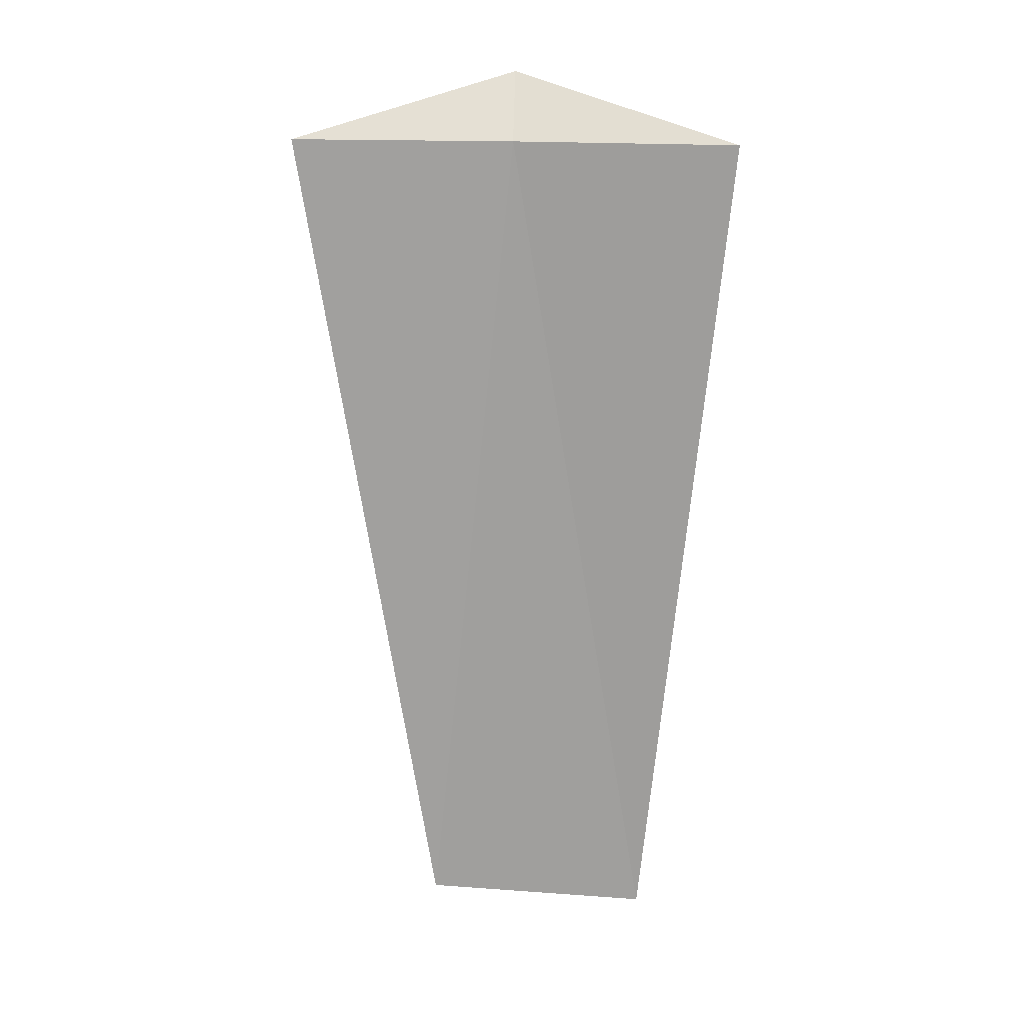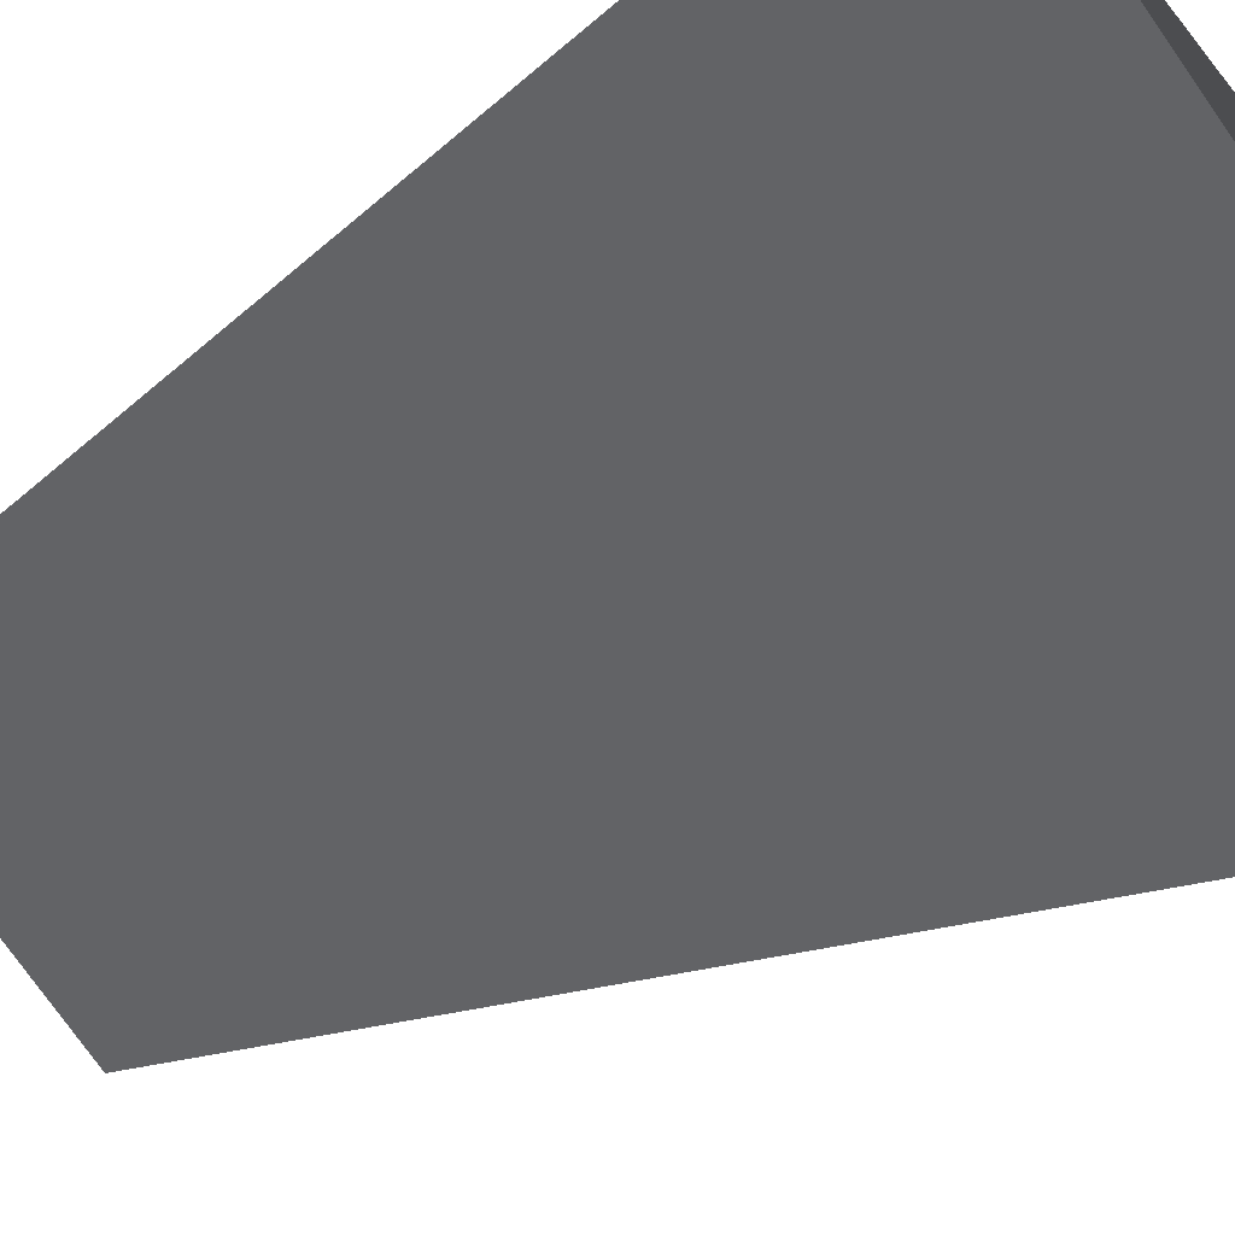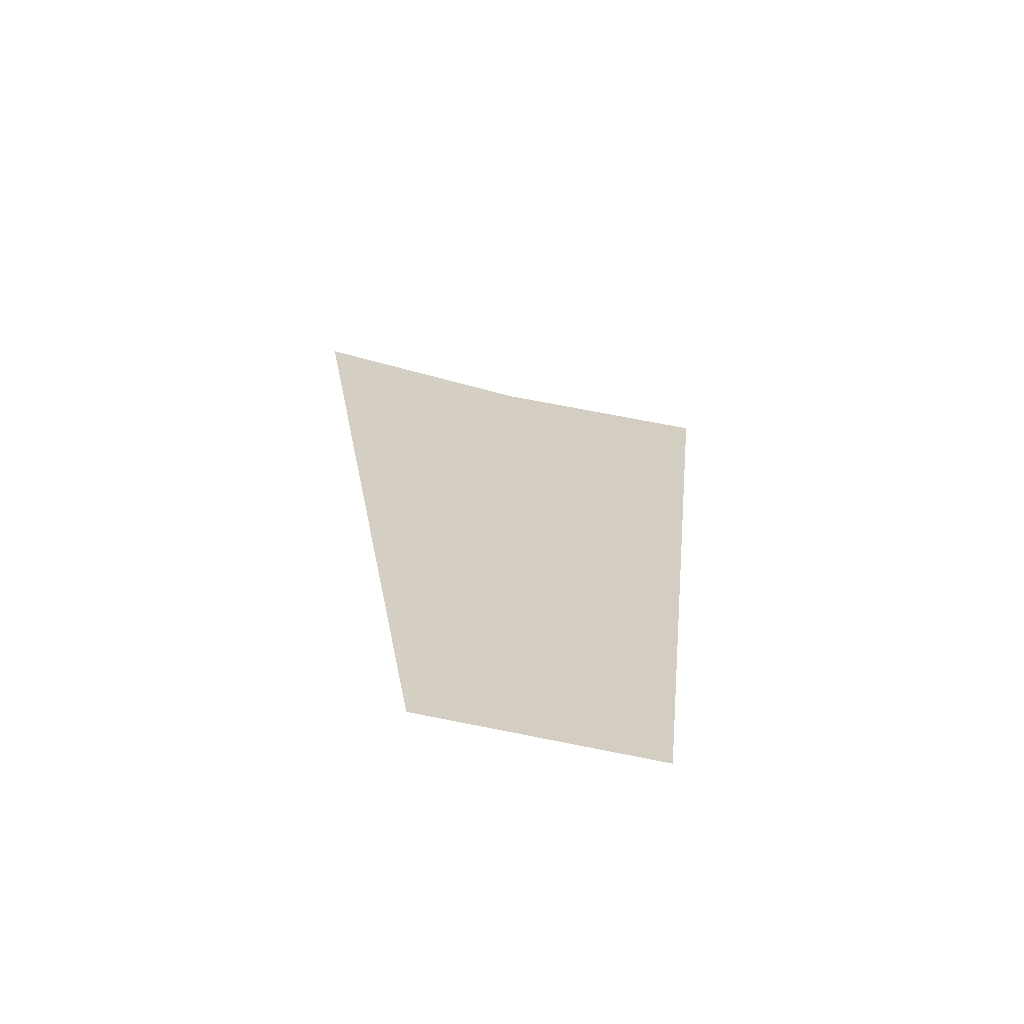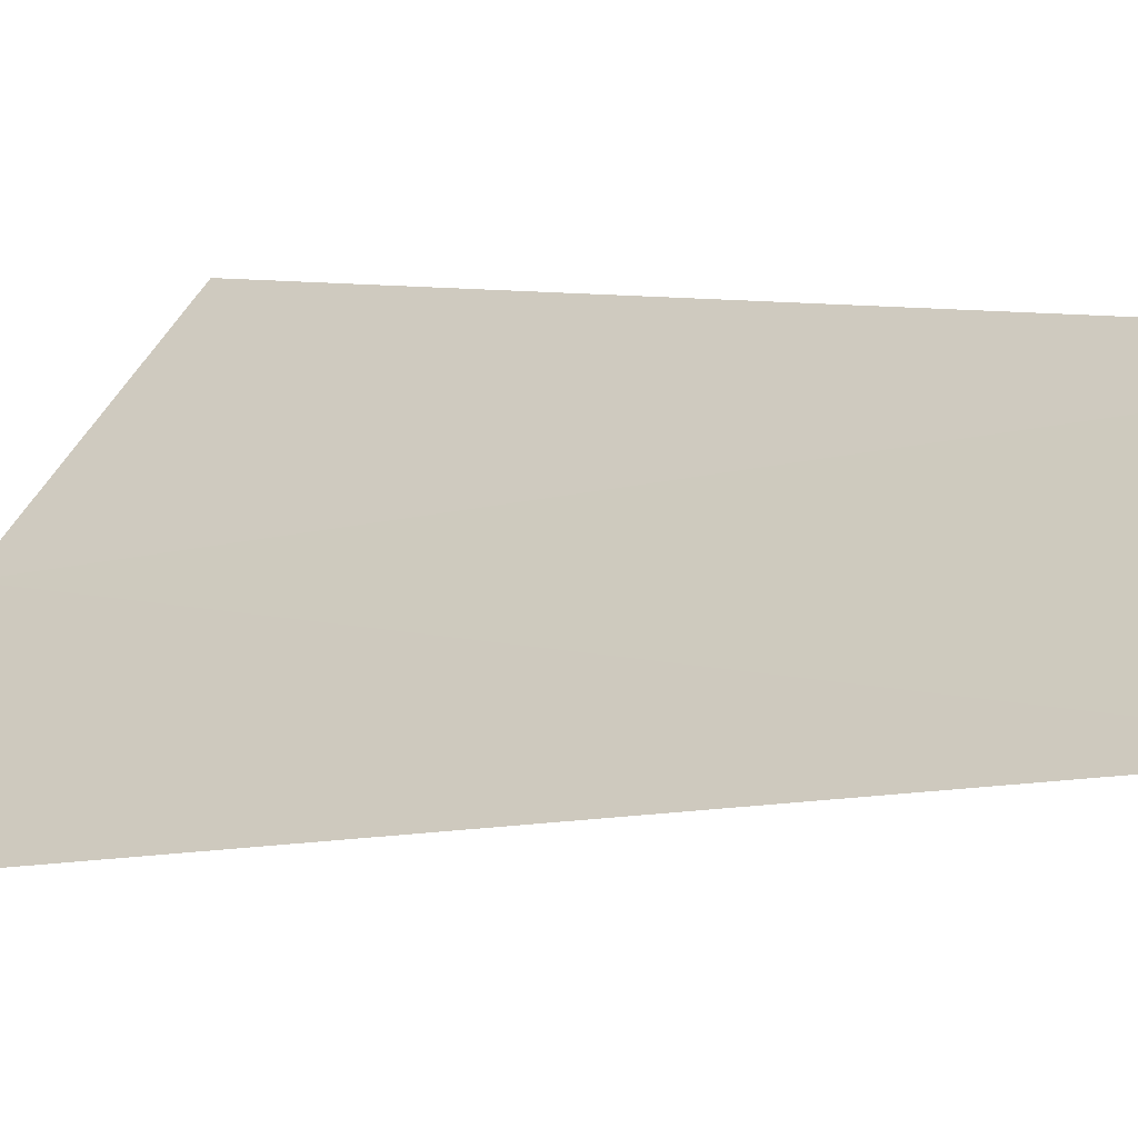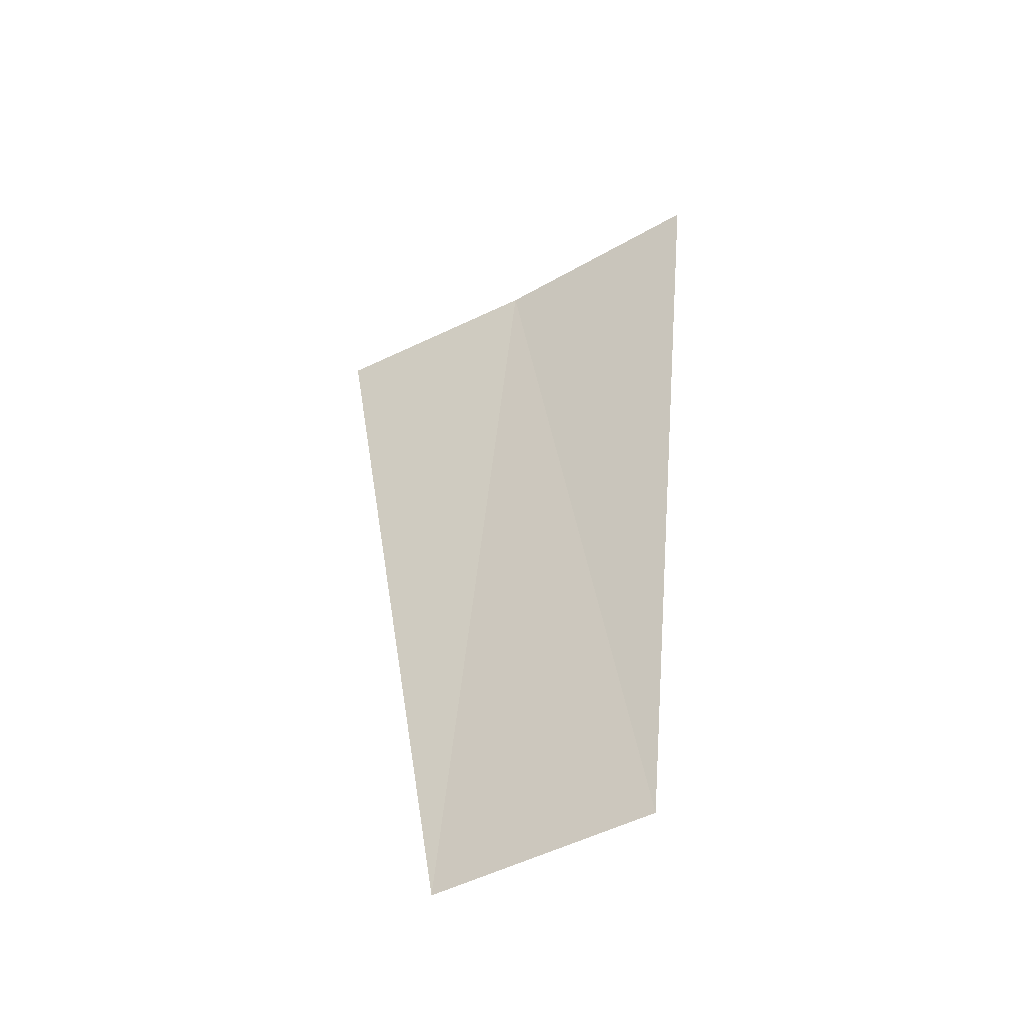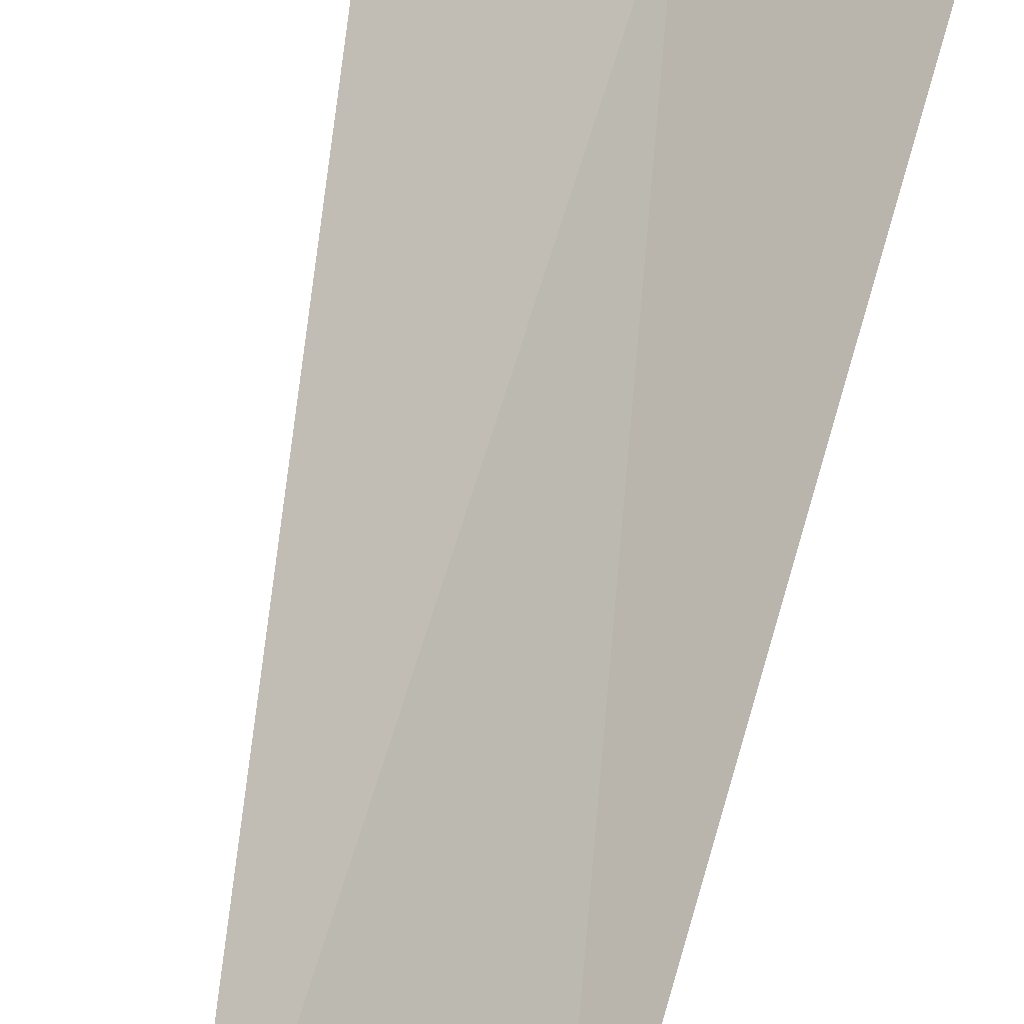
<metadata>
{"format":"obj","ext":"obj","renderer":"f3d","projection":"perspective","resolution":1024,"background":"white","views":[{"elev":17.0,"azim":-33.0,"up":"+Y"},{"elev":-22.9,"azim":140.9,"up":"+Z"},{"elev":-66.7,"azim":-53.9,"up":"+Y"},{"elev":0.1,"azim":-49.5,"up":"+Z"},{"elev":-47.1,"azim":-9.8,"up":"+Y"},{"elev":63.3,"azim":12.1,"up":"+Z"}]}
</metadata>
<code>
v 9.805 -14.7 7.398
v 9.979 -14.38 7.15
v 10.61 -14.7 8.143
v 8.951 -14.7 6.713
v 10.31 -18.75 7.853
v 9.476 -18.75 7.122
f 1 3 2
f 1 2 4
f 1 5 3
f 1 4 6
f 1 6 5

</code>
